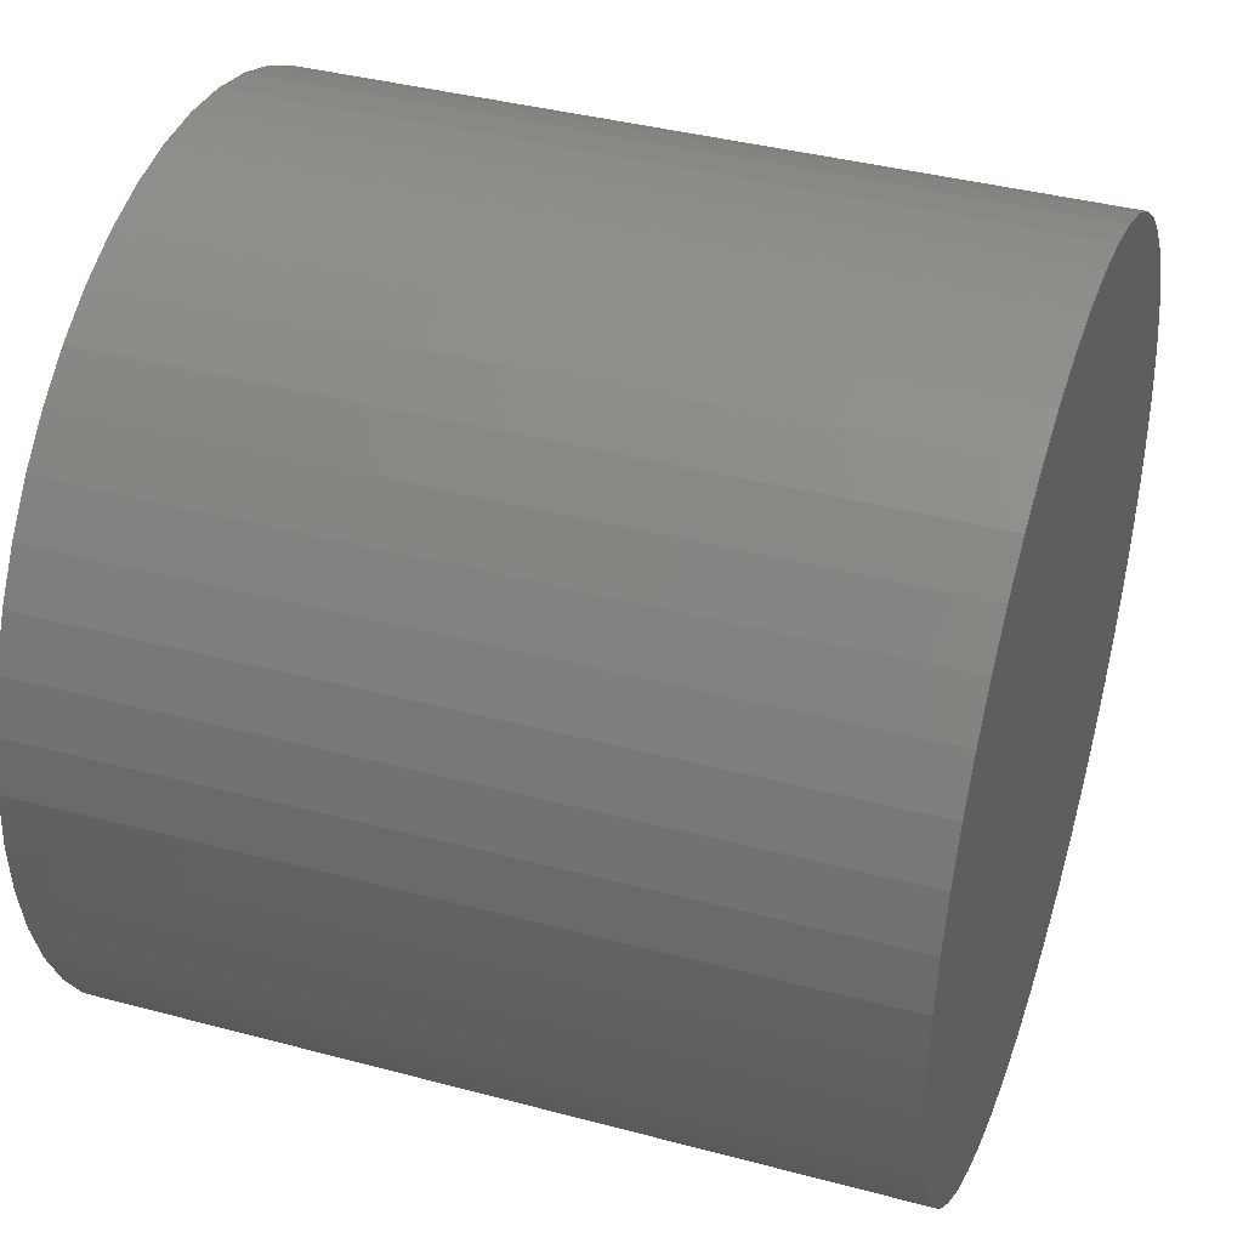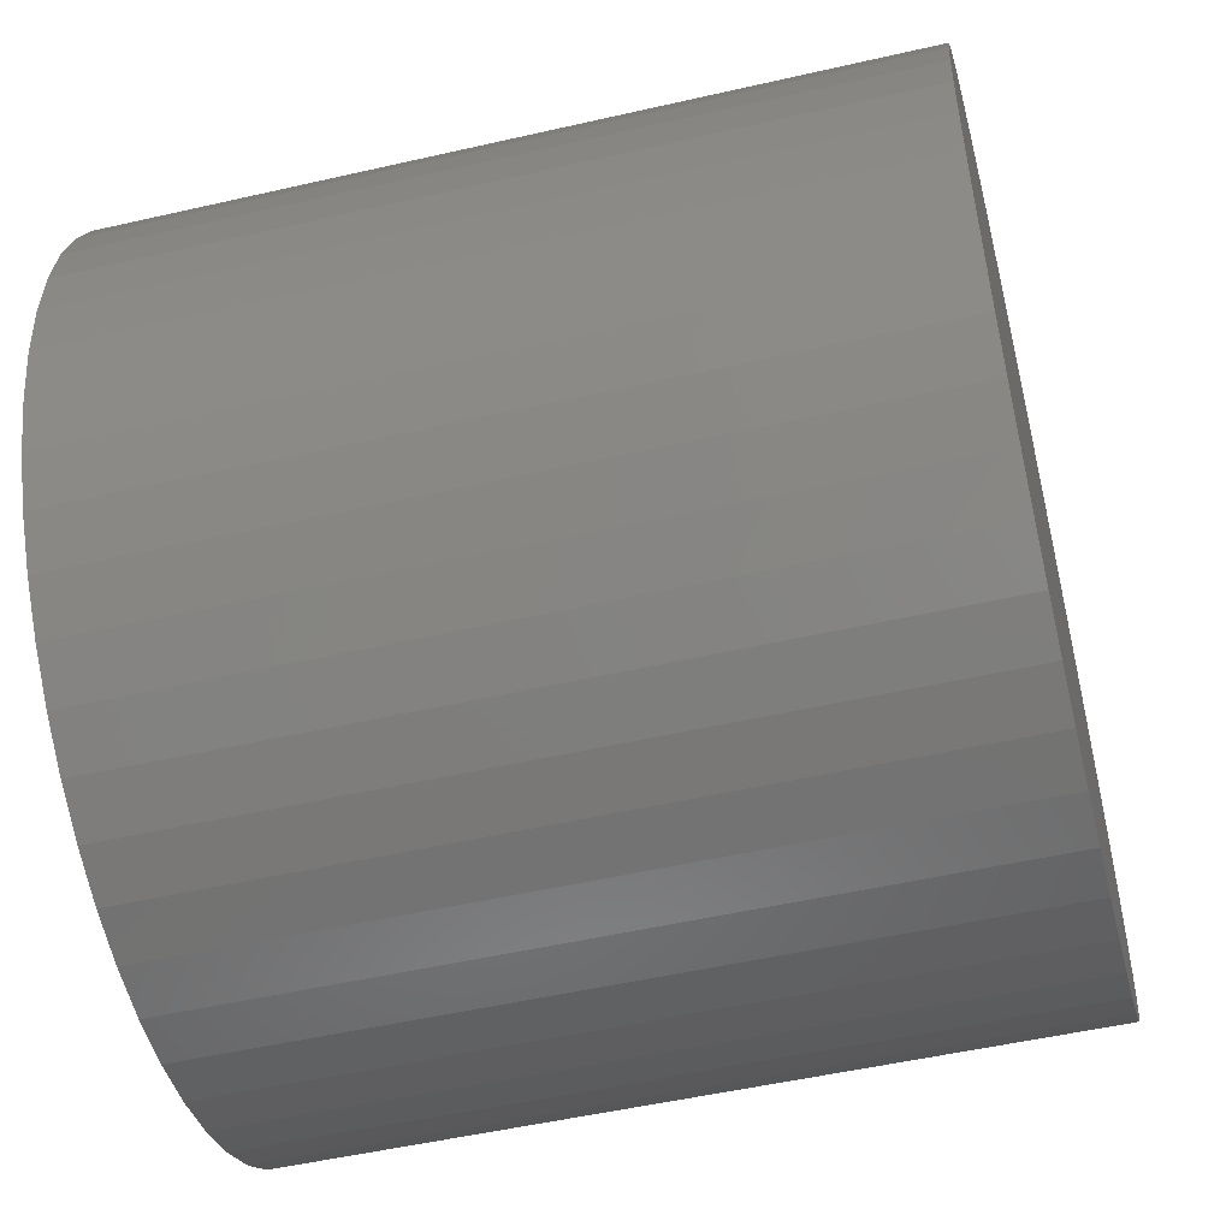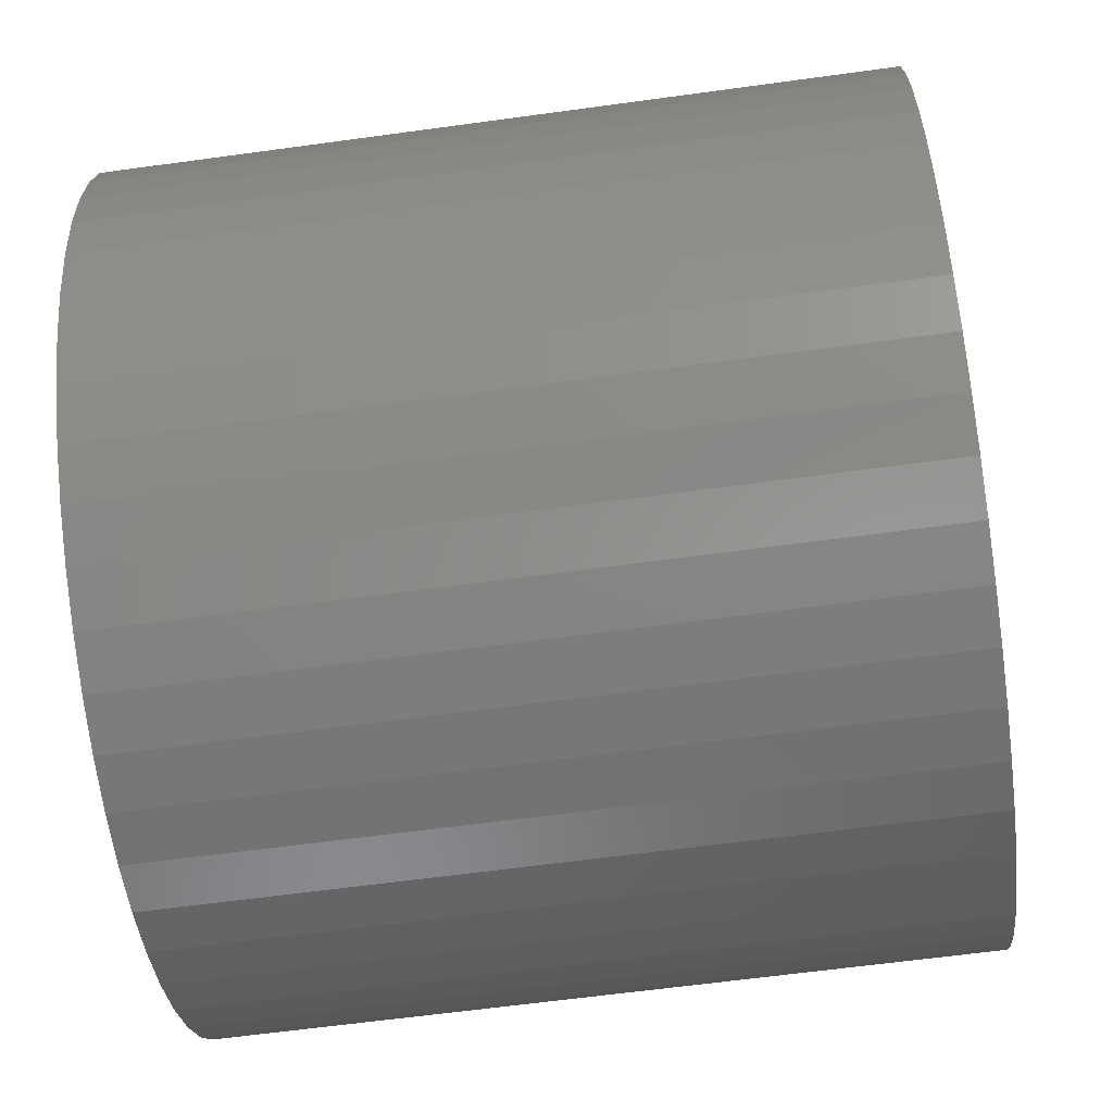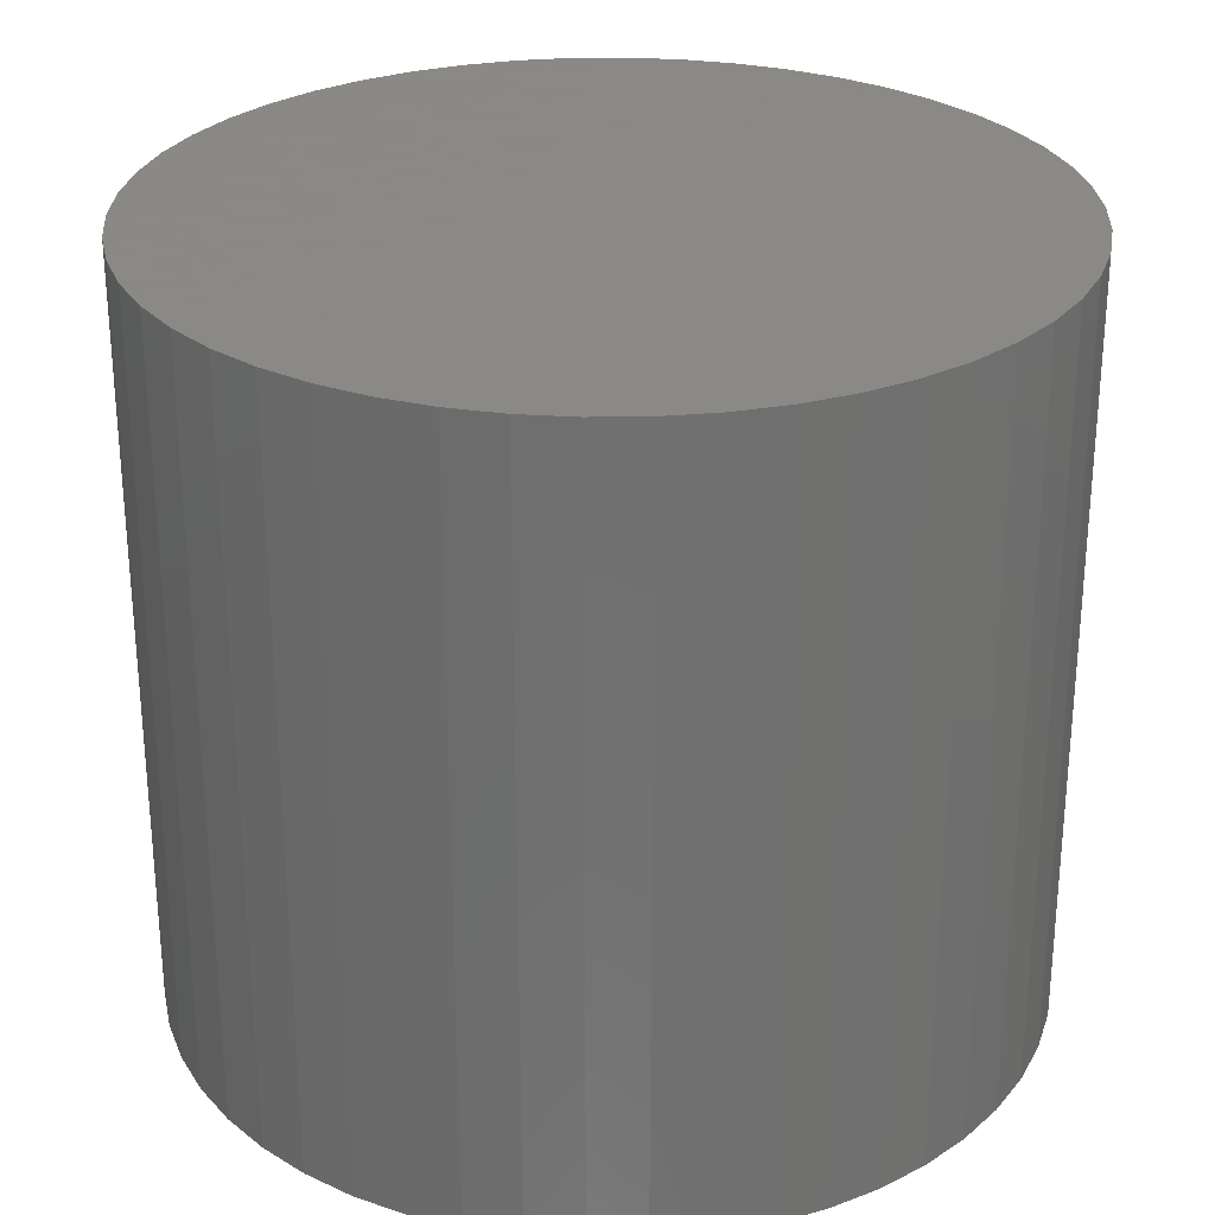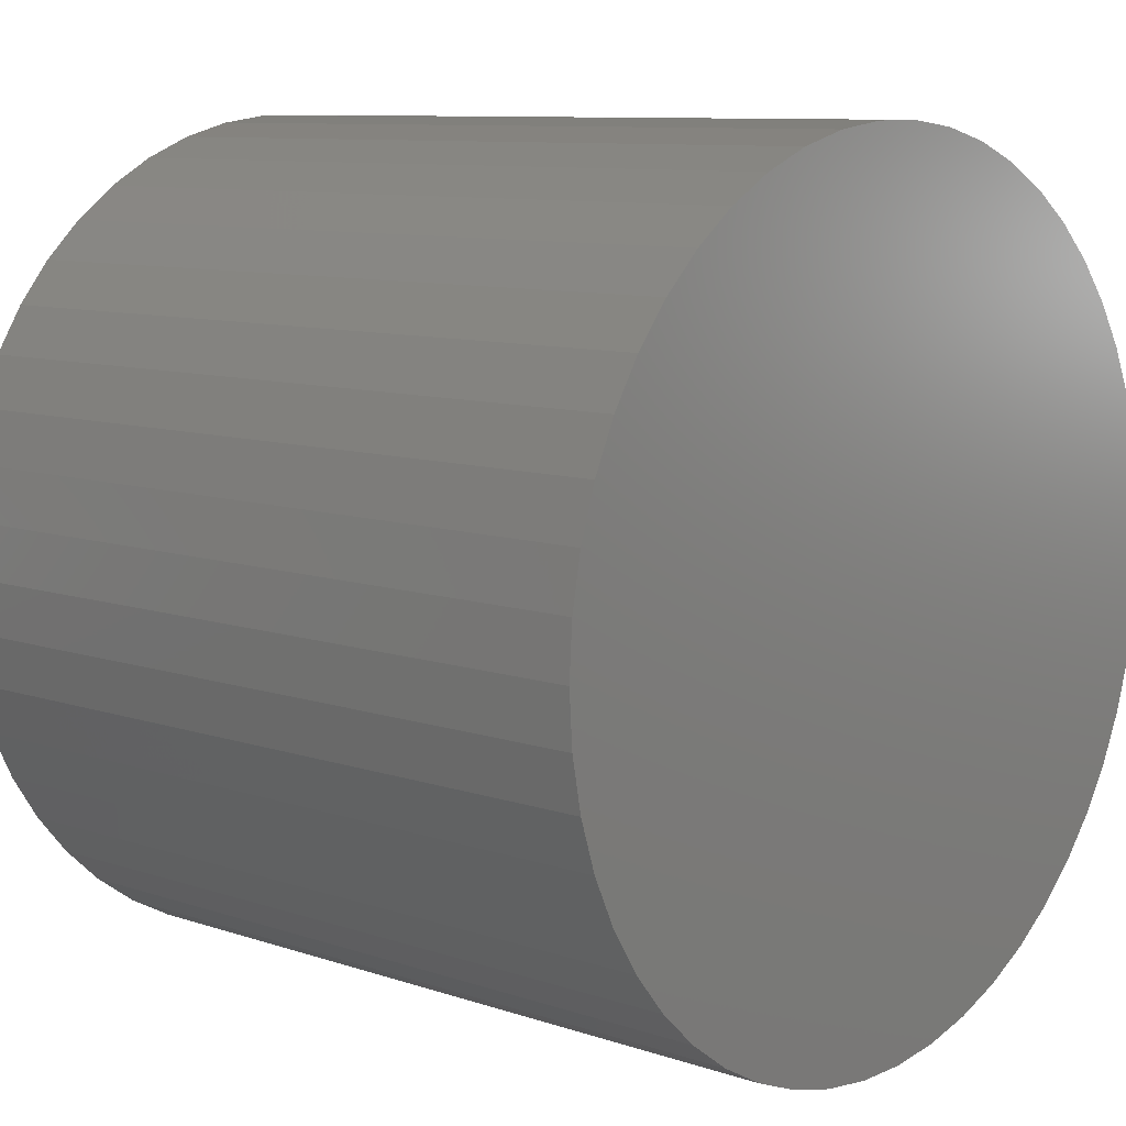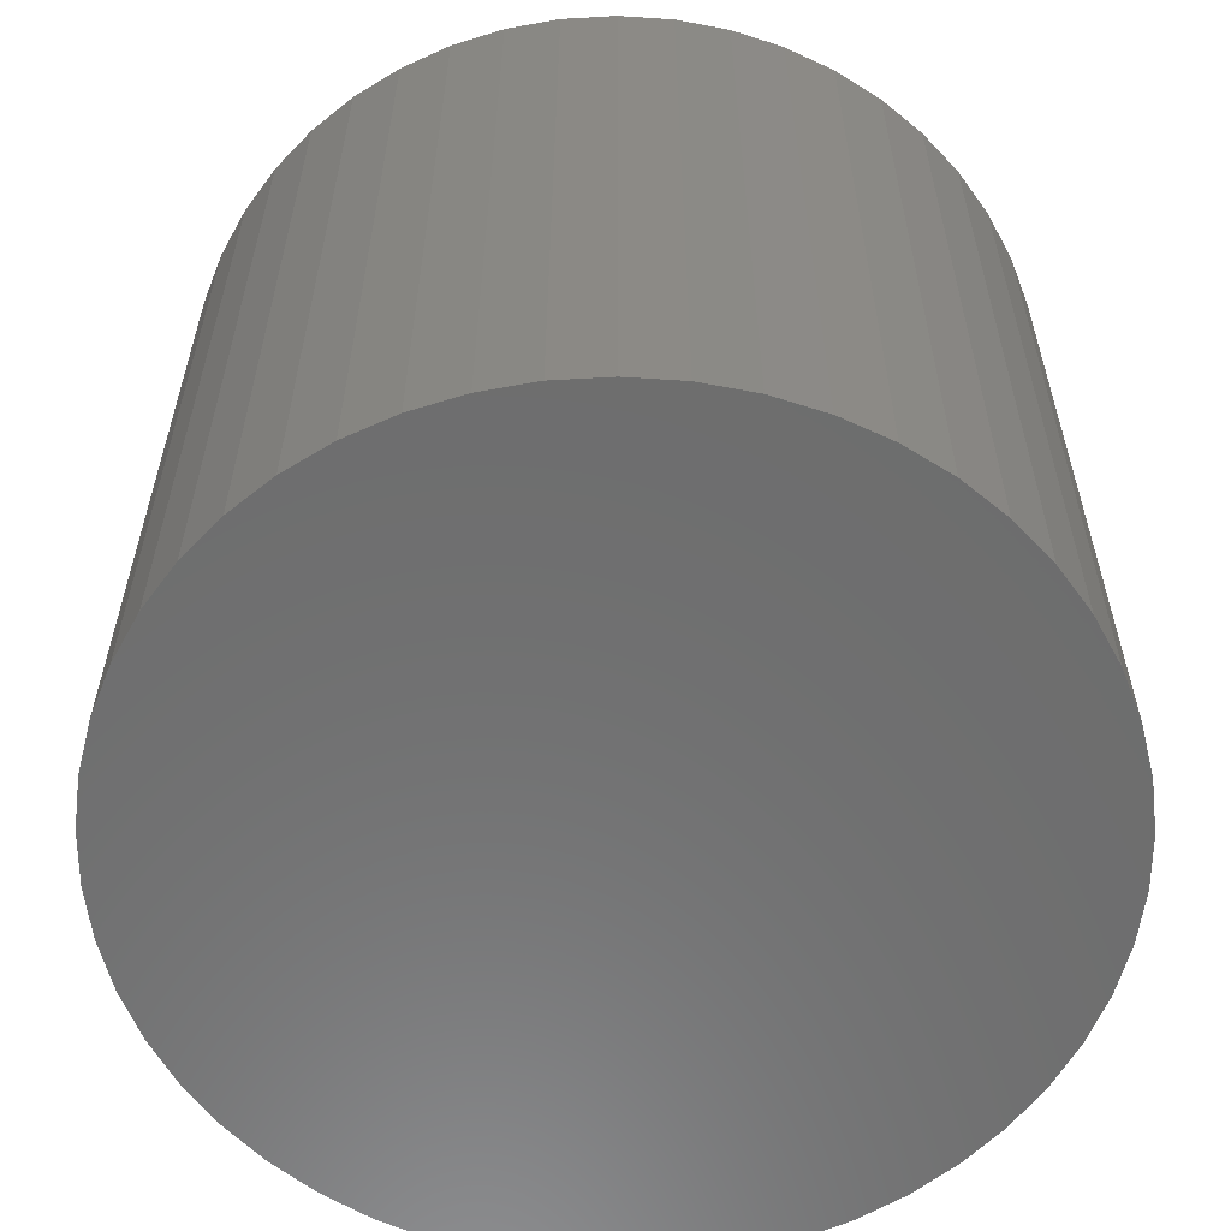
<metadata>
{"format":"stl","ext":"stl","renderer":"f3d","projection":"perspective","resolution":1024,"background":"white","views":[{"elev":39.4,"azim":-71.6,"up":"+Z"},{"elev":-51.3,"azim":-76.0,"up":"+Z"},{"elev":-62.6,"azim":97.9,"up":"+Z"},{"elev":27.9,"azim":49.1,"up":"+Y"},{"elev":9.4,"azim":-48.6,"up":"+Z"},{"elev":-59.4,"azim":-54.4,"up":"+Y"}]}
</metadata>
<code>
# stl→obj: 100 verts, 196 faces
v 0.097 0 0.0002575
v -0.0962 0 -0.01241
v 0.09627 0 -0.0119
v -0.09389 0 -0.02437
v 0.09402 0 -0.02387
v -0.09009 0 -0.03595
v 0.09028 0 -0.03547
v -0.08488 0 -0.04696
v 0.08513 0 -0.0465
v -0.07832 0 -0.05722
v 0.07863 0 -0.05681
v -0.07053 0 -0.06659
v 0.07089 0 -0.06621
v -0.06163 0 -0.0749
v 0.06203 0 -0.07458
v -0.05176 0 -0.08204
v 0.05219 0 -0.08176
v -0.04107 0 -0.08788
v 0.04153 0 -0.08766
v -0.02973 0 -0.09233
v 0.03022 0 -0.09217
v -0.01792 0 -0.09533
v 0.01843 0 -0.09523
v -0.005834 0 -0.09682
v 0.006348 0 -0.09679
v -0.097 0 -0.0002575
v 0.0962 0 0.01241
v -0.09627 0 0.0119
v 0.09389 0 0.02437
v -0.09402 0 0.02387
v 0.09009 0 0.03595
v -0.09028 0 0.03547
v 0.08488 0 0.04696
v -0.08513 0 0.0465
v 0.07832 0 0.05722
v -0.07863 0 0.05681
v 0.07053 0 0.06659
v -0.07089 0 0.06621
v 0.06163 0 0.0749
v -0.06203 0 0.07458
v 0.05176 0 0.08204
v -0.05219 0 0.08176
v 0.04107 0 0.08788
v -0.04153 0 0.08766
v 0.02973 0 0.09233
v -0.03022 0 0.09217
v 0.01792 0 0.09533
v -0.01843 0 0.09523
v 0.005834 0 0.09682
v -0.006348 0 0.09679
v 0.006348 0.174 -0.09679
v -0.005834 0.174 -0.09682
v 0.01843 0.174 -0.09523
v -0.01792 0.174 -0.09533
v 0.03022 0.174 -0.09217
v -0.02973 0.174 -0.09233
v 0.04153 0.174 -0.08766
v -0.04107 0.174 -0.08788
v 0.05219 0.174 -0.08176
v -0.05176 0.174 -0.08204
v 0.06203 0.174 -0.07458
v -0.06163 0.174 -0.0749
v 0.07089 0.174 -0.06621
v -0.07053 0.174 -0.06659
v 0.07863 0.174 -0.05681
v -0.07832 0.174 -0.05722
v 0.08513 0.174 -0.0465
v -0.08488 0.174 -0.04696
v 0.09028 0.174 -0.03547
v -0.09009 0.174 -0.03595
v 0.09402 0.174 -0.02387
v -0.09389 0.174 -0.02437
v 0.09627 0.174 -0.0119
v -0.0962 0.174 -0.01241
v 0.097 0.174 0.0002575
v -0.097 0.174 -0.0002575
v 0.0962 0.174 0.01241
v -0.09627 0.174 0.0119
v 0.09389 0.174 0.02437
v -0.09402 0.174 0.02387
v 0.09009 0.174 0.03595
v -0.09028 0.174 0.03547
v 0.08488 0.174 0.04696
v -0.08513 0.174 0.0465
v 0.07832 0.174 0.05722
v -0.07863 0.174 0.05681
v 0.07053 0.174 0.06659
v -0.07089 0.174 0.06621
v 0.06163 0.174 0.0749
v -0.06203 0.174 0.07458
v 0.05176 0.174 0.08204
v -0.05219 0.174 0.08176
v 0.04107 0.174 0.08788
v -0.04153 0.174 0.08766
v 0.02973 0.174 0.09233
v -0.03022 0.174 0.09217
v 0.01792 0.174 0.09533
v -0.01843 0.174 0.09523
v 0.005834 0.174 0.09682
v -0.006348 0.174 0.09679
f 1 2 3
f 3 2 4
f 3 4 5
f 5 4 6
f 5 6 7
f 7 6 8
f 7 8 9
f 9 8 10
f 9 10 11
f 11 10 12
f 11 12 13
f 13 12 14
f 13 14 15
f 15 14 16
f 15 16 17
f 17 16 18
f 17 18 19
f 19 18 20
f 19 20 21
f 21 20 22
f 21 22 23
f 23 22 24
f 23 24 25
f 2 1 26
f 26 1 27
f 26 27 28
f 28 27 29
f 28 29 30
f 30 29 31
f 30 31 32
f 32 31 33
f 32 33 34
f 34 33 35
f 34 35 36
f 36 35 37
f 36 37 38
f 38 37 39
f 38 39 40
f 40 39 41
f 40 41 42
f 42 41 43
f 42 43 44
f 44 43 45
f 44 45 46
f 46 45 47
f 46 47 48
f 48 47 49
f 48 49 50
f 51 52 53
f 53 52 54
f 53 54 55
f 55 54 56
f 55 56 57
f 57 56 58
f 57 58 59
f 59 58 60
f 59 60 61
f 61 60 62
f 61 62 63
f 63 62 64
f 63 64 65
f 65 64 66
f 65 66 67
f 67 66 68
f 67 68 69
f 69 68 70
f 69 70 71
f 71 70 72
f 71 72 73
f 73 72 74
f 73 74 75
f 75 74 76
f 75 76 77
f 77 76 78
f 77 78 79
f 79 78 80
f 79 80 81
f 81 80 82
f 81 82 83
f 83 82 84
f 83 84 85
f 85 84 86
f 85 86 87
f 87 86 88
f 87 88 89
f 89 88 90
f 89 90 91
f 91 90 92
f 91 92 93
f 93 92 94
f 93 94 95
f 95 94 96
f 95 96 97
f 97 96 98
f 97 98 99
f 99 98 100
f 34 84 32
f 32 84 82
f 32 82 30
f 30 82 80
f 30 80 28
f 28 80 78
f 28 78 26
f 26 78 76
f 26 76 2
f 2 76 74
f 2 74 4
f 4 74 72
f 4 72 6
f 6 72 70
f 6 70 8
f 8 70 68
f 8 68 10
f 10 68 66
f 10 66 12
f 12 66 64
f 12 64 14
f 14 64 62
f 14 62 16
f 16 62 60
f 16 60 18
f 18 60 58
f 18 58 20
f 20 58 56
f 20 56 22
f 22 56 54
f 22 54 24
f 24 54 52
f 24 52 25
f 25 52 51
f 25 51 23
f 23 51 53
f 23 53 21
f 21 53 55
f 21 55 19
f 19 55 57
f 19 57 17
f 17 57 59
f 17 59 15
f 15 59 61
f 15 61 13
f 13 61 63
f 13 63 11
f 11 63 65
f 11 65 9
f 9 65 67
f 9 67 7
f 7 67 69
f 7 69 5
f 5 69 71
f 5 71 3
f 3 71 73
f 3 73 1
f 1 73 75
f 1 75 27
f 27 75 77
f 27 77 29
f 29 77 79
f 29 79 31
f 31 79 81
f 31 81 33
f 33 81 83
f 33 83 35
f 35 83 85
f 35 85 37
f 37 85 87
f 37 87 39
f 39 87 89
f 39 89 41
f 41 89 91
f 41 91 43
f 43 91 93
f 43 93 45
f 45 93 95
f 45 95 47
f 47 95 97
f 47 97 49
f 49 97 99
f 49 99 50
f 50 99 100
f 50 100 48
f 48 100 98
f 48 98 46
f 46 98 96
f 46 96 44
f 44 96 94
f 44 94 42
f 42 94 92
f 42 92 40
f 40 92 90
f 40 90 38
f 38 90 88
f 38 88 36
f 36 88 86
f 36 86 34
f 34 86 84

</code>
